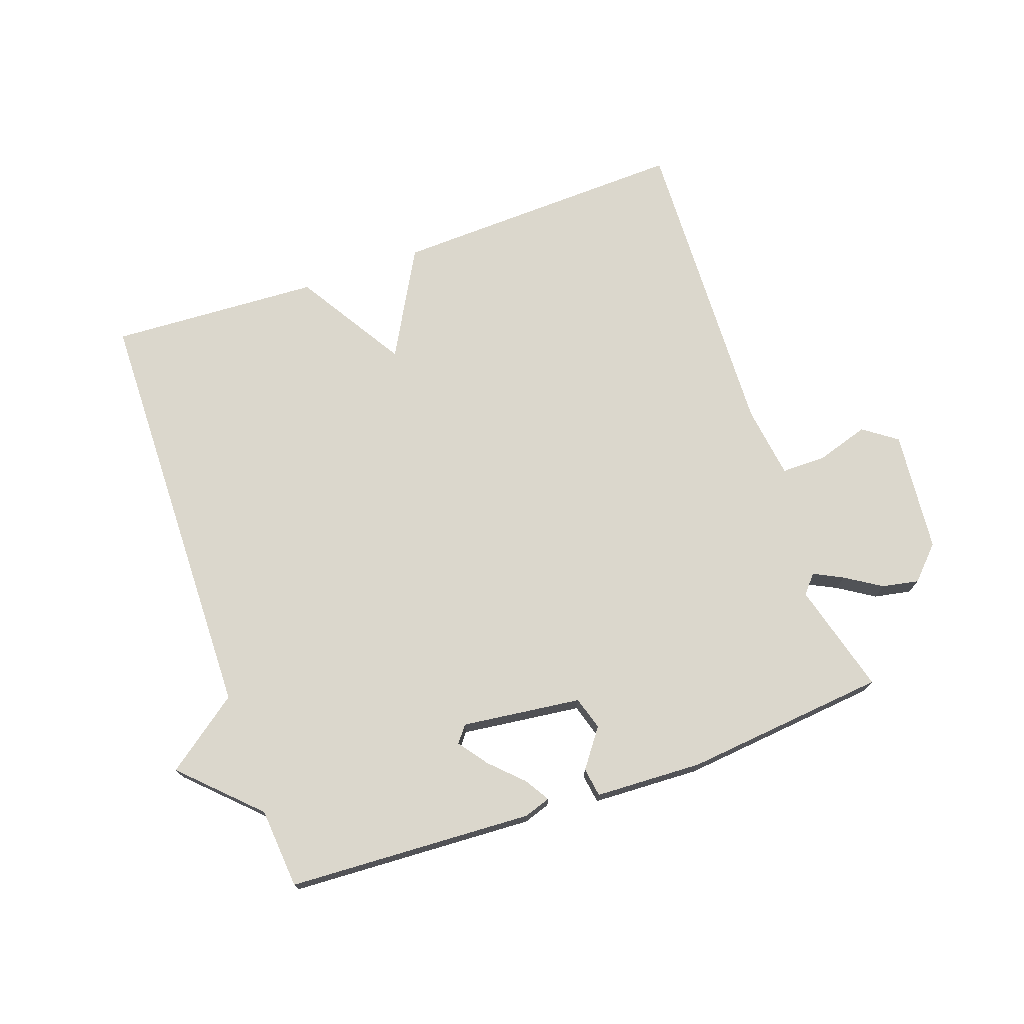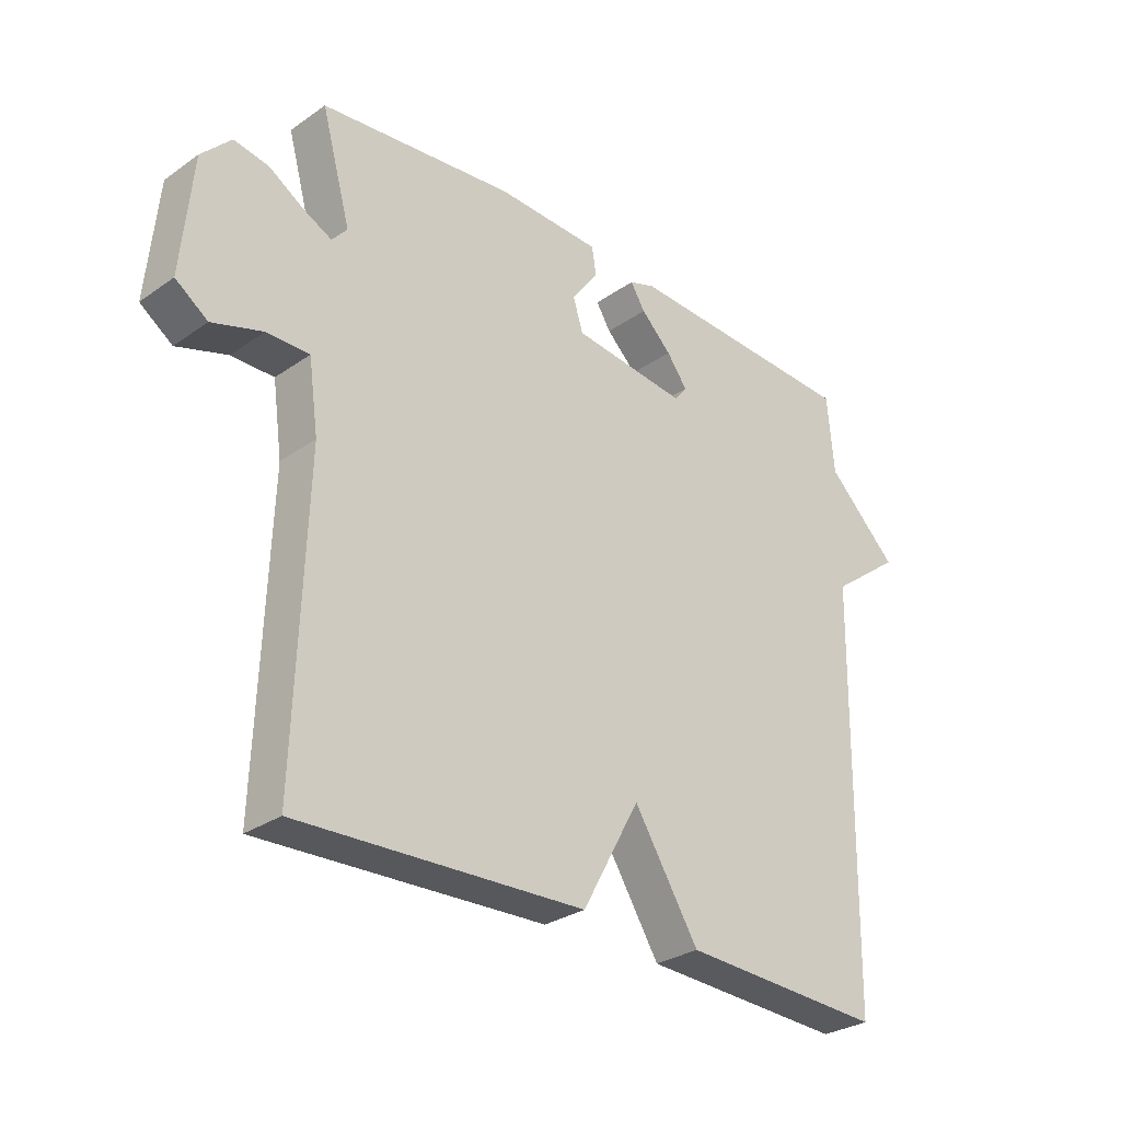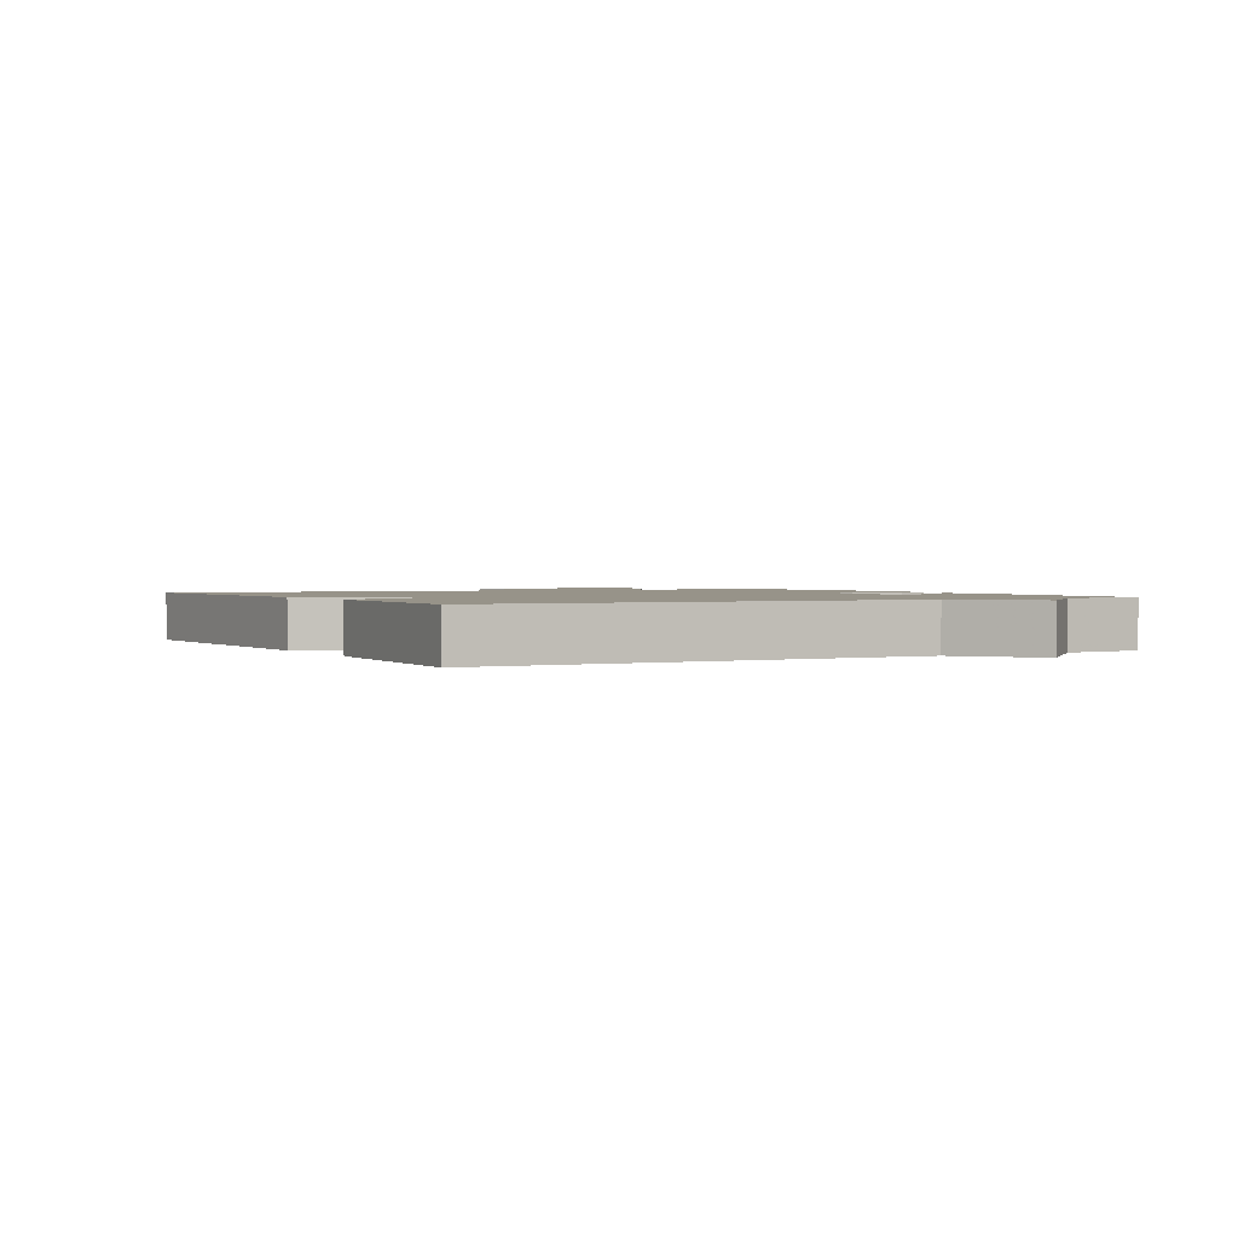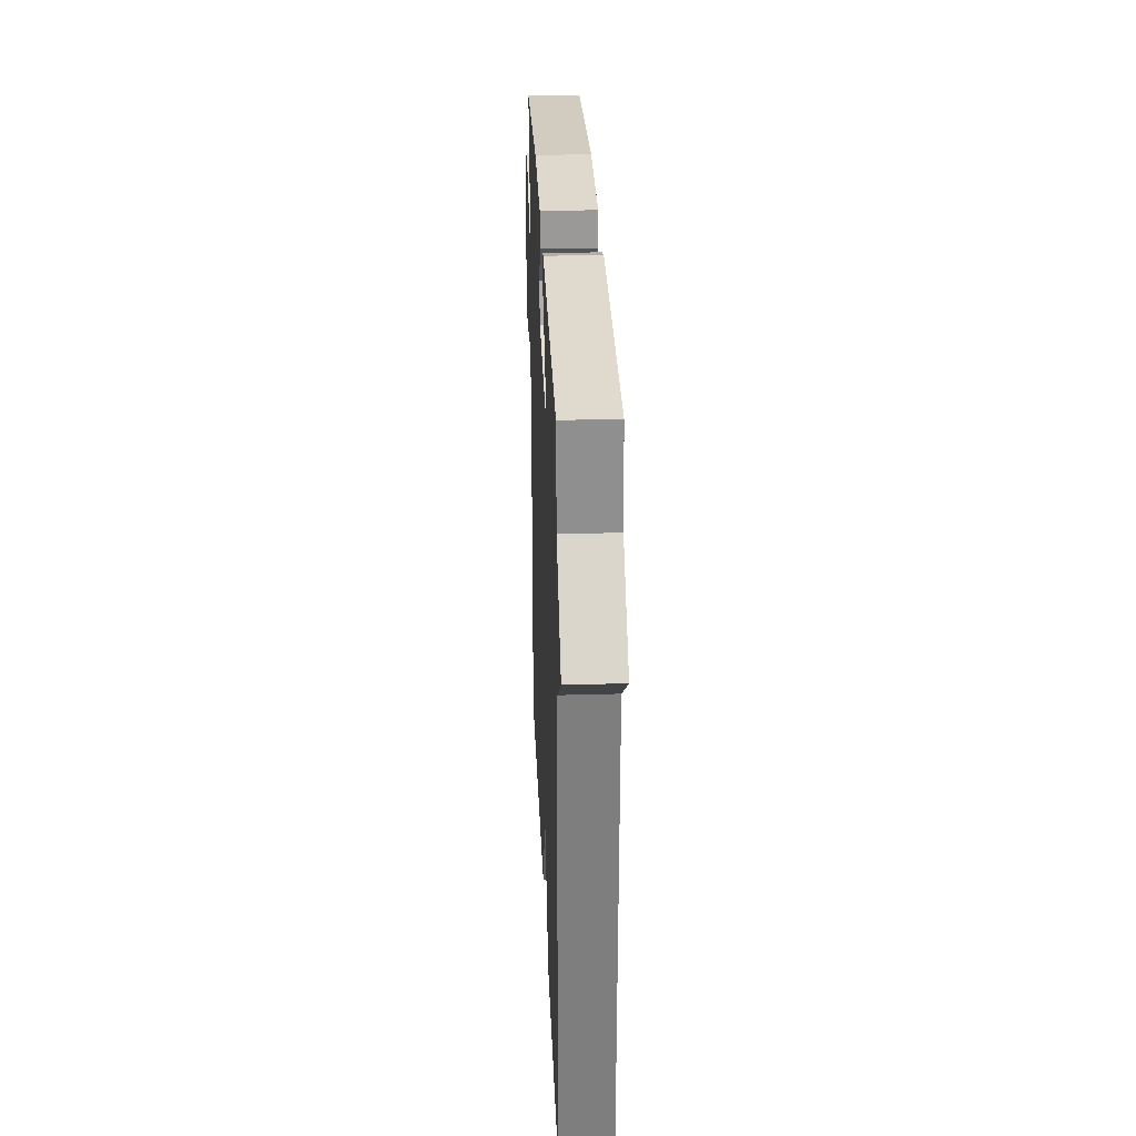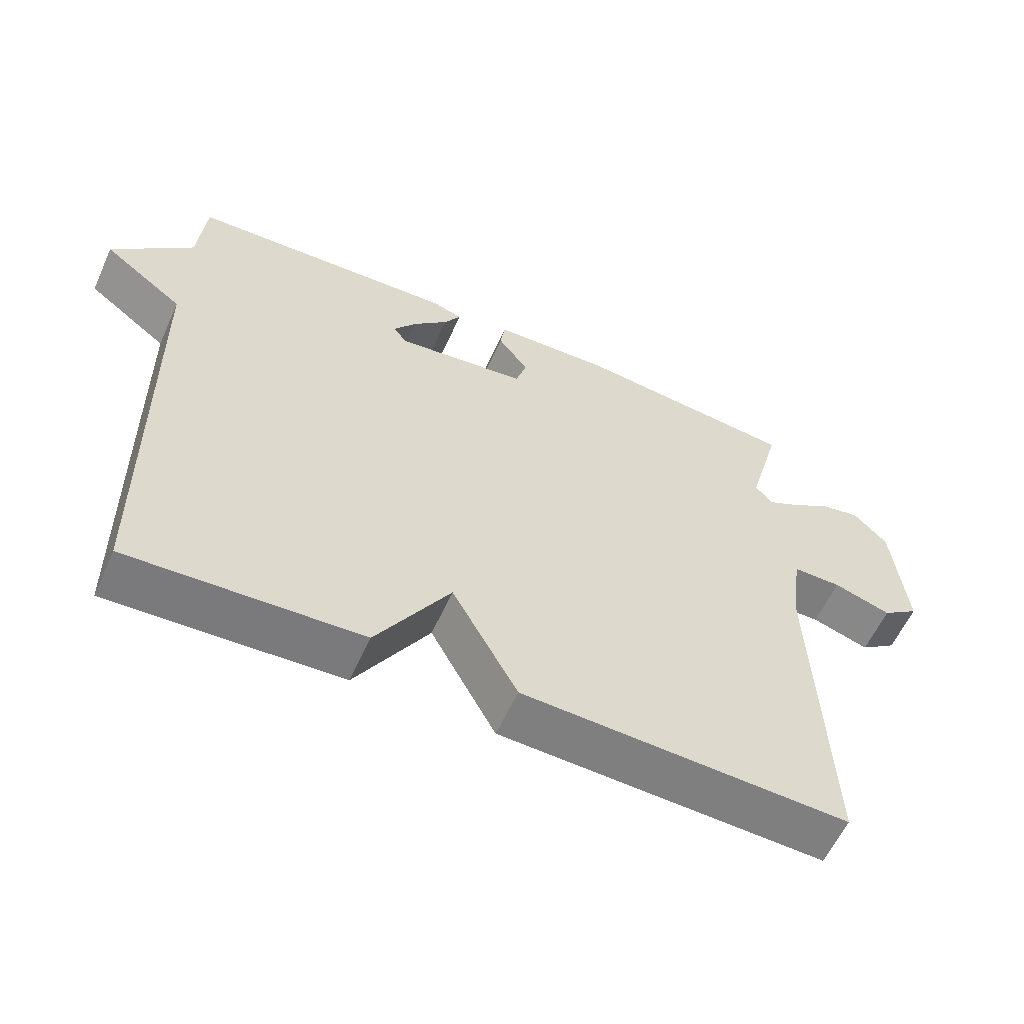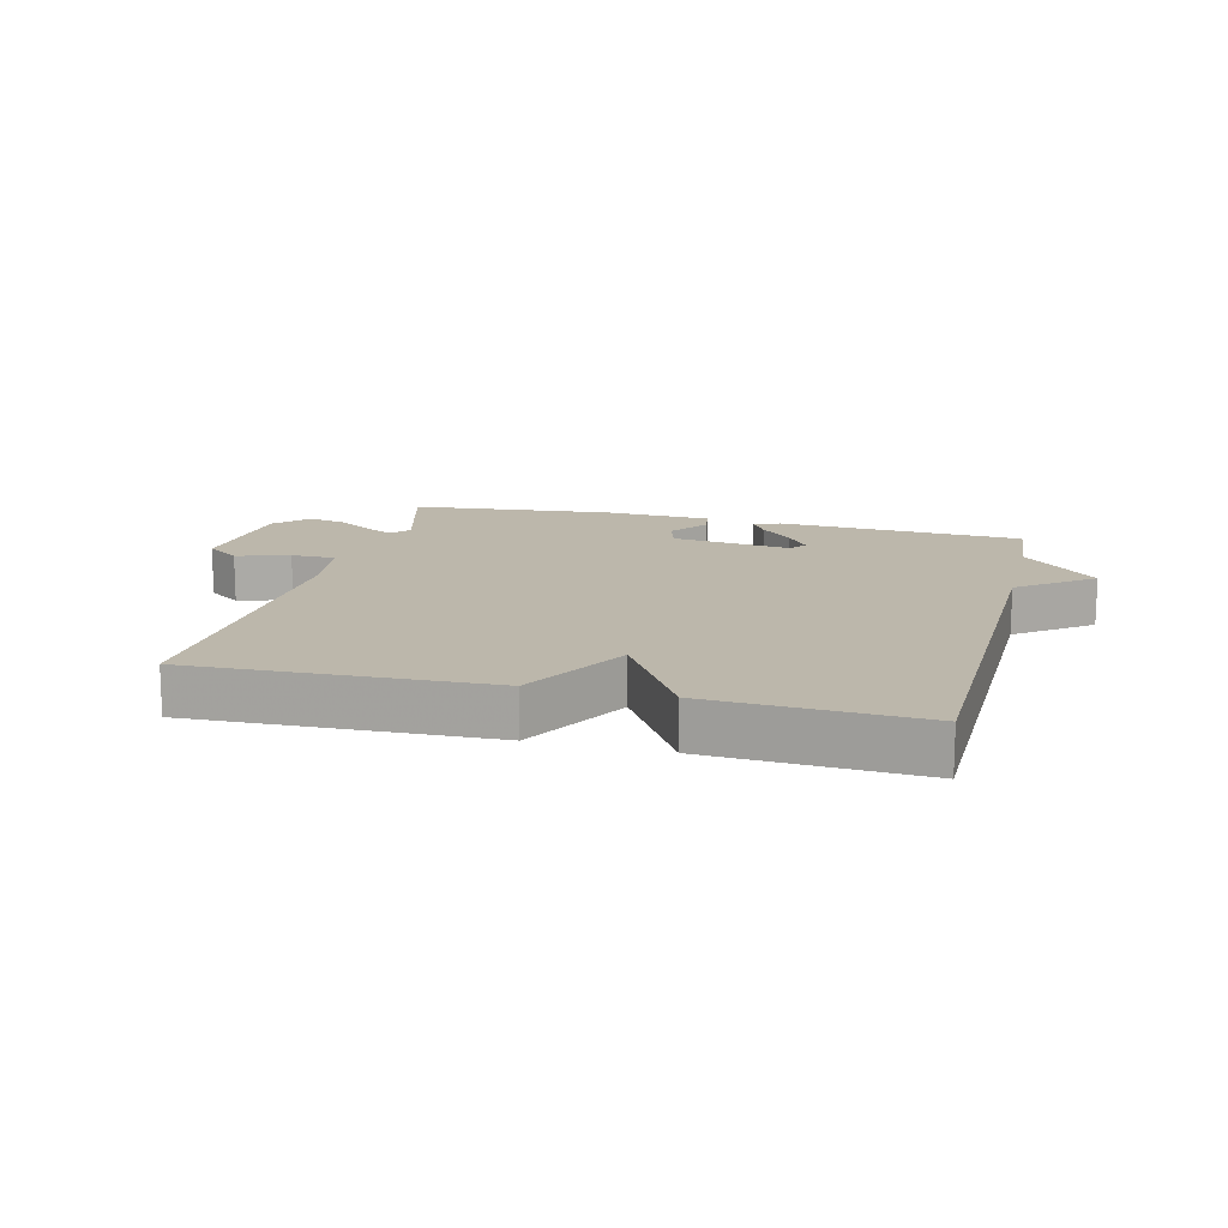
<metadata>
{"format":"obj","ext":"obj","renderer":"f3d","projection":"perspective","resolution":1024,"background":"white","views":[{"elev":73.2,"azim":-19.3,"up":"+Y"},{"elev":-29.3,"azim":135.8,"up":"+Z"},{"elev":1.5,"azim":-118.5,"up":"+Y"},{"elev":29.8,"azim":-92.4,"up":"+Z"},{"elev":-59.2,"azim":-24.3,"up":"+Z"},{"elev":14.5,"azim":-165.8,"up":"+Y"}]}
</metadata>
<code>
v 0.5 0.07 0.5
v 0.452 0.07 0.325
v 0.477 0.07 0.296
v 0.523 0.07 0.319
v 0.58 0.07 0.355
v 0.638 0.07 0.366
v 0.687 0.07 0.315
v 0.705 0.07 0.123
v 0.652 0.07 0.085
v 0.569 0.07 0.111
v 0.499 0.07 0.111
v 0.483 0.07 -0.004
v 0.5 0.07 -0.5
v 0.032 0.07 -0.483
v -0.062 0.07 -0.312
v -0.168 0.07 -0.483
v -0.5 0.07 -0.5
v -0.511 0.07 0.173
v -0.627 0.07 0.26
v -0.511 0.07 0.373
v -0.5 0.07 0.5
v -0.112 0.07 0.519
v -0.07 0.07 0.505
v -0.094 0.07 0.466
v -0.144 0.07 0.417
v -0.178 0.07 0.371
v -0.158 0.07 0.345
v 0.031 0.07 0.368
v 0.047 0.07 0.42
v 0.003 0.07 0.48
v 0.01 0.07 0.526
v 0.18 0.07 0.533
v 0.5 0 0.5
v 0.452 0 0.325
v 0.477 0 0.296
v 0.523 0 0.319
v 0.58 0 0.355
v 0.638 0 0.366
v 0.687 0 0.315
v 0.705 0 0.123
v 0.652 0 0.085
v 0.569 0 0.111
v 0.499 0 0.111
v 0.483 0 -0.004
v 0.5 0 -0.5
v 0.032 0 -0.483
v -0.062 0 -0.312
v -0.168 0 -0.483
v -0.5 0 -0.5
v -0.511 0 0.173
v -0.627 0 0.26
v -0.511 0 0.373
v -0.5 0 0.5
v -0.112 0 0.519
v -0.07 0 0.505
v -0.094 0 0.466
v -0.144 0 0.417
v -0.178 0 0.371
v -0.158 0 0.345
v 0.031 0 0.368
v 0.047 0 0.42
v 0.003 0 0.48
v 0.01 0 0.526
v 0.18 0 0.533
f 32 1 2
f 31 32 2
f 30 31 2
f 29 30 2
f 28 29 2 3
f 27 28 3
f 23 24 25
f 22 23 25
f 21 22 25
f 20 21 25
f 20 25 26
f 19 20 26
f 18 19 26
f 18 26 27
f 17 18 27
f 16 17 27
f 15 16 27
f 14 15 27
f 13 14 27
f 12 13 27
f 8 9 10
f 7 8 10
f 6 7 10
f 5 6 10
f 4 5 10
f 3 4 10 11
f 3 11 12 27
f 34 33 64
f 34 64 63
f 34 63 62
f 34 62 61
f 35 34 61 60
f 35 60 59
f 57 56 55
f 57 55 54
f 57 54 53
f 57 53 52
f 58 57 52
f 58 52 51
f 58 51 50
f 59 58 50
f 59 50 49
f 59 49 48
f 59 48 47
f 59 47 46
f 59 46 45
f 59 45 44
f 42 41 40
f 42 40 39
f 42 39 38
f 42 38 37
f 42 37 36
f 43 42 36 35
f 59 44 43 35
f 1 33 34 2
f 2 34 35 3
f 3 35 36 4
f 4 36 37 5
f 5 37 38 6
f 6 38 39 7
f 7 39 40 8
f 8 40 41 9
f 9 41 42 10
f 10 42 43 11
f 11 43 44 12
f 12 44 45 13
f 13 45 46 14
f 14 46 47 15
f 15 47 48 16
f 16 48 49 17
f 17 49 50 18
f 18 50 51 19
f 19 51 52 20
f 20 52 53 21
f 21 53 54 22
f 22 54 55 23
f 23 55 56 24
f 24 56 57 25
f 25 57 58 26
f 26 58 59 27
f 27 59 60 28
f 28 60 61 29
f 29 61 62 30
f 30 62 63 31
f 31 63 64 32
f 32 64 33 1

</code>
